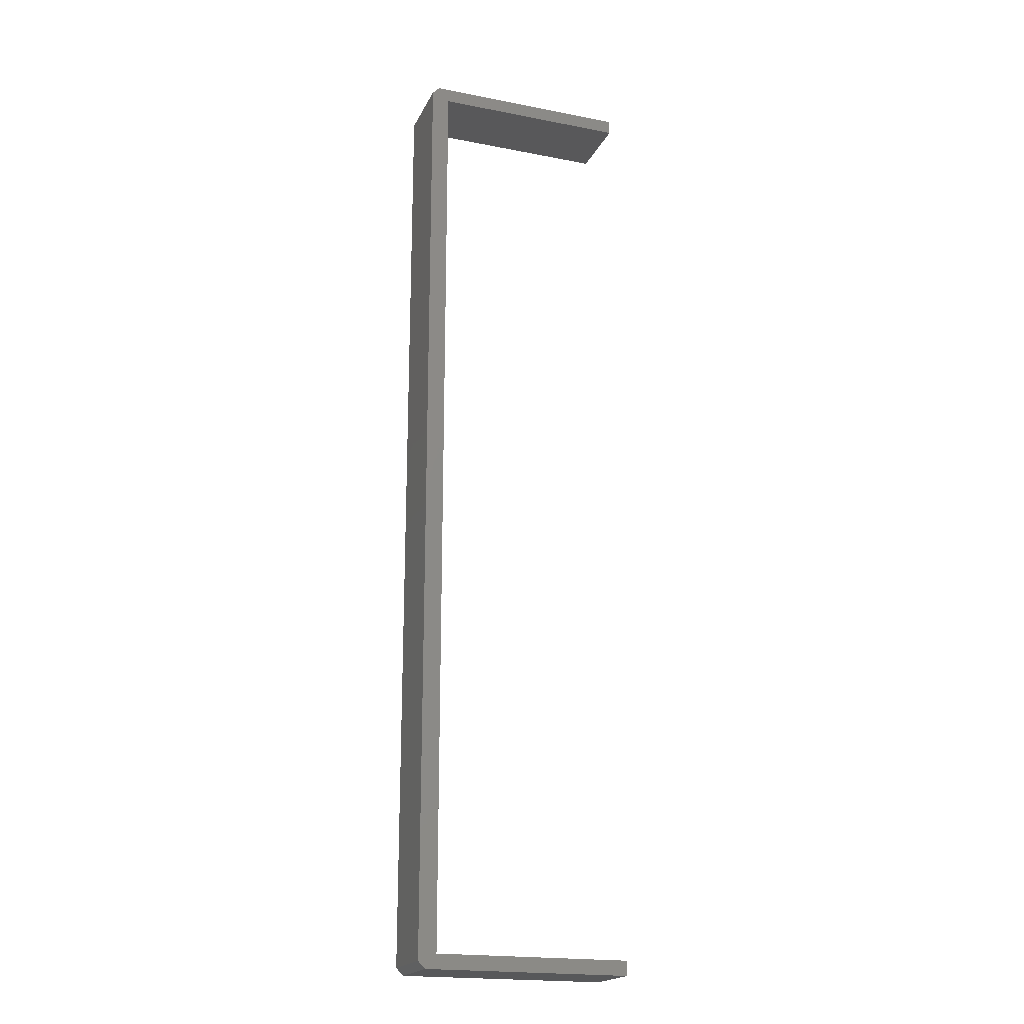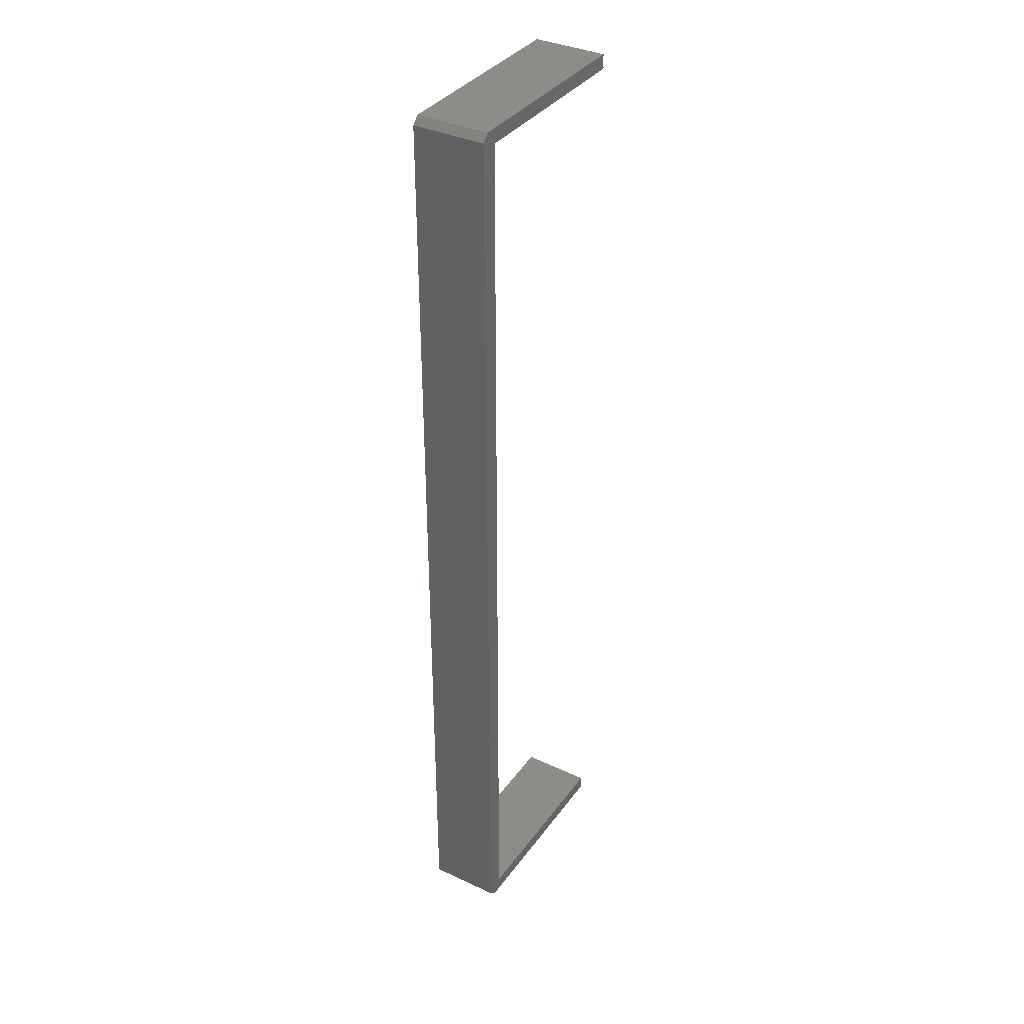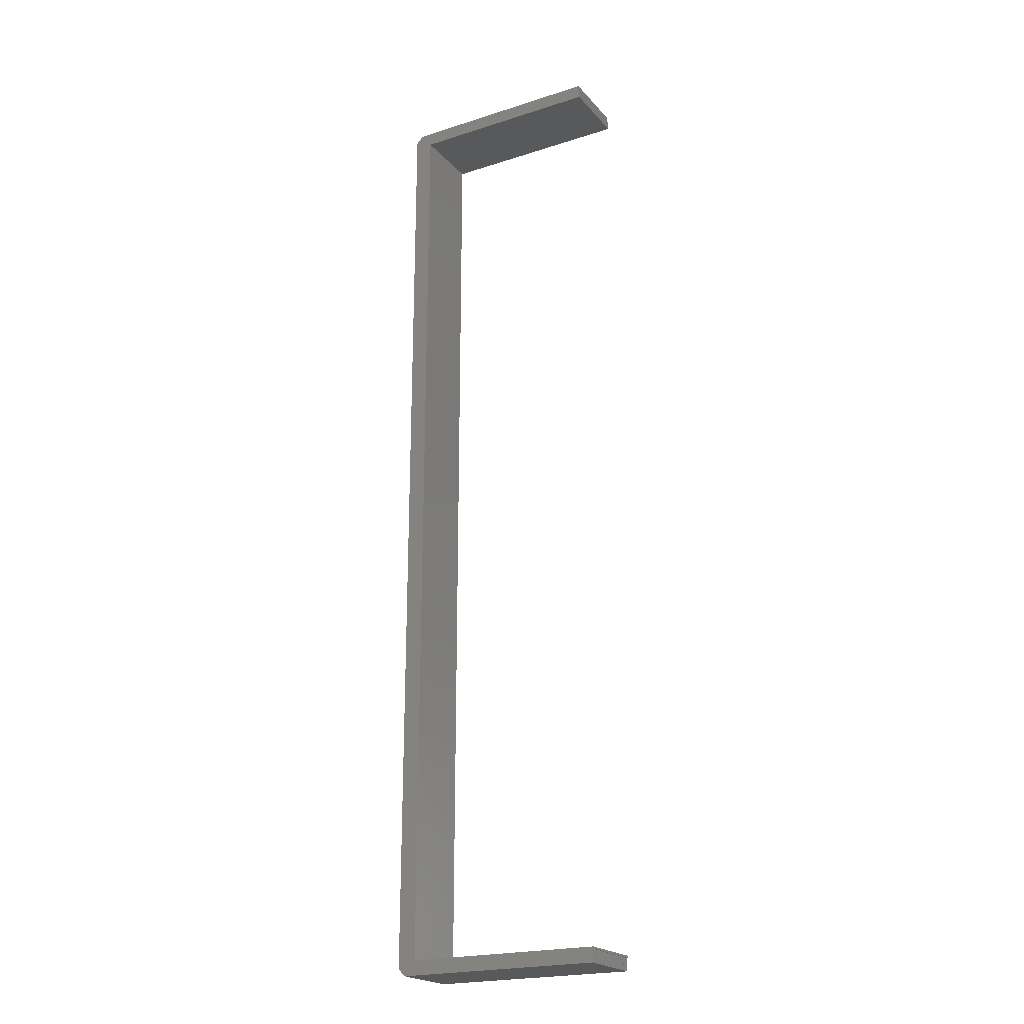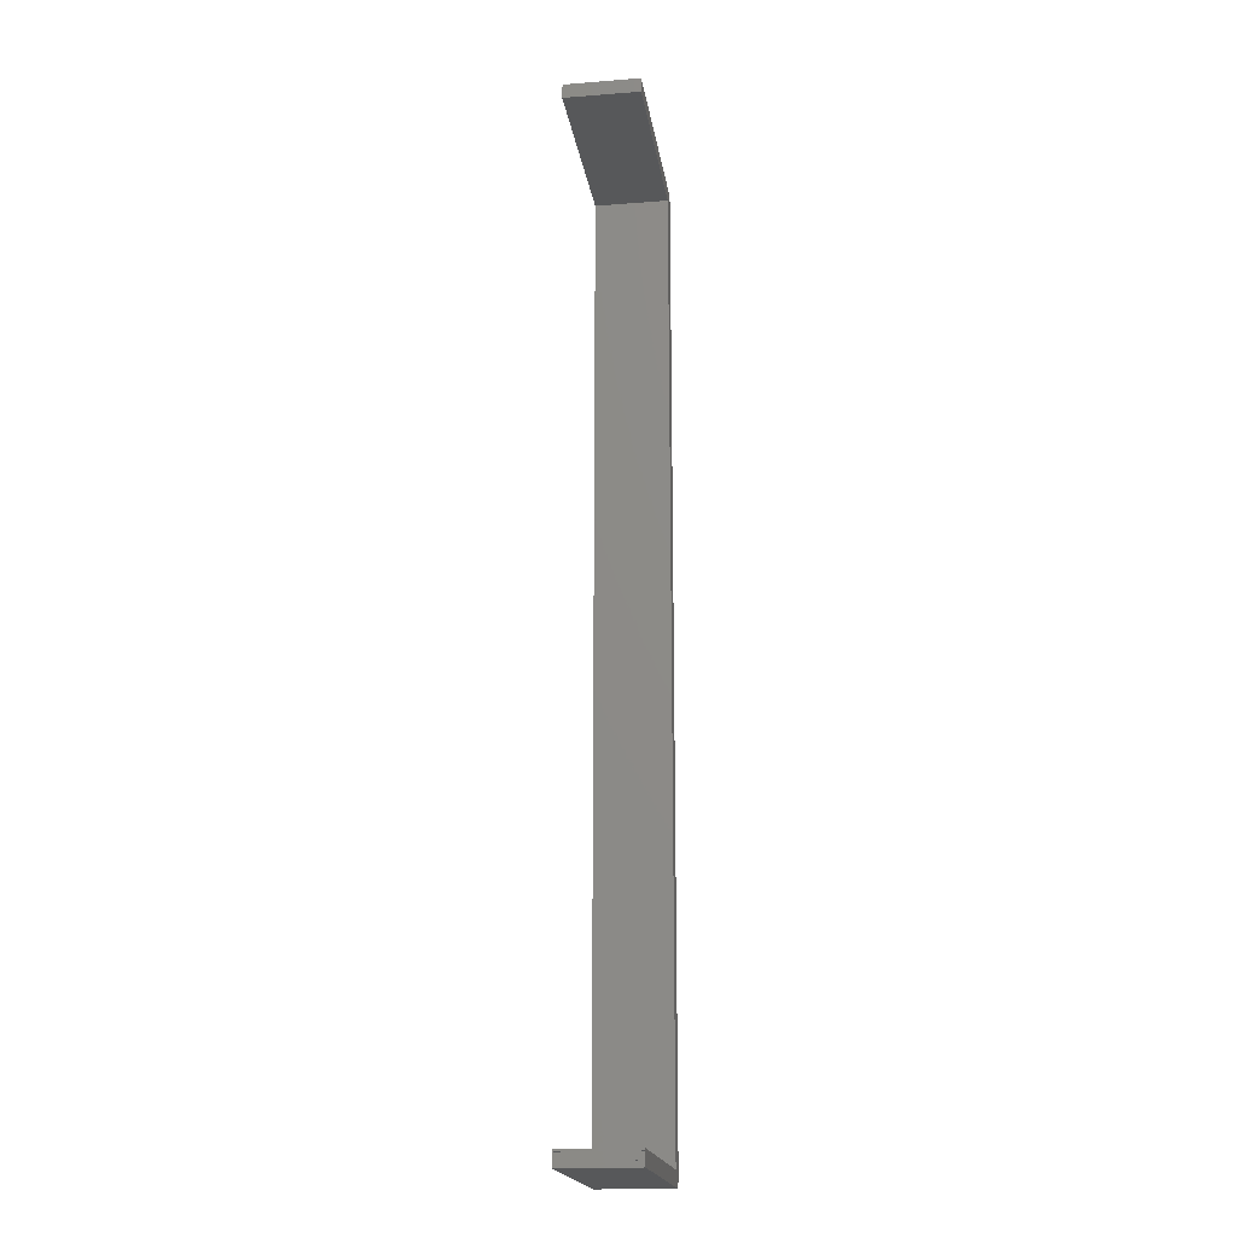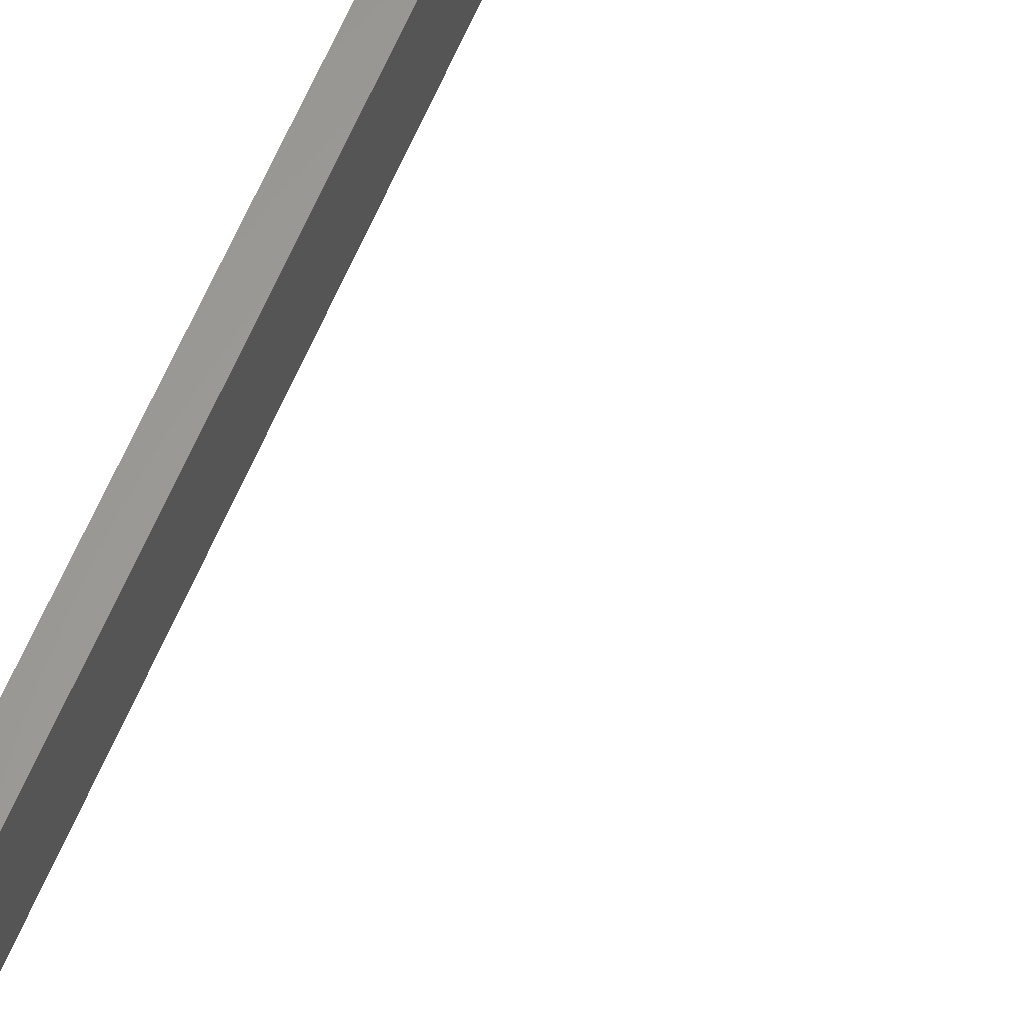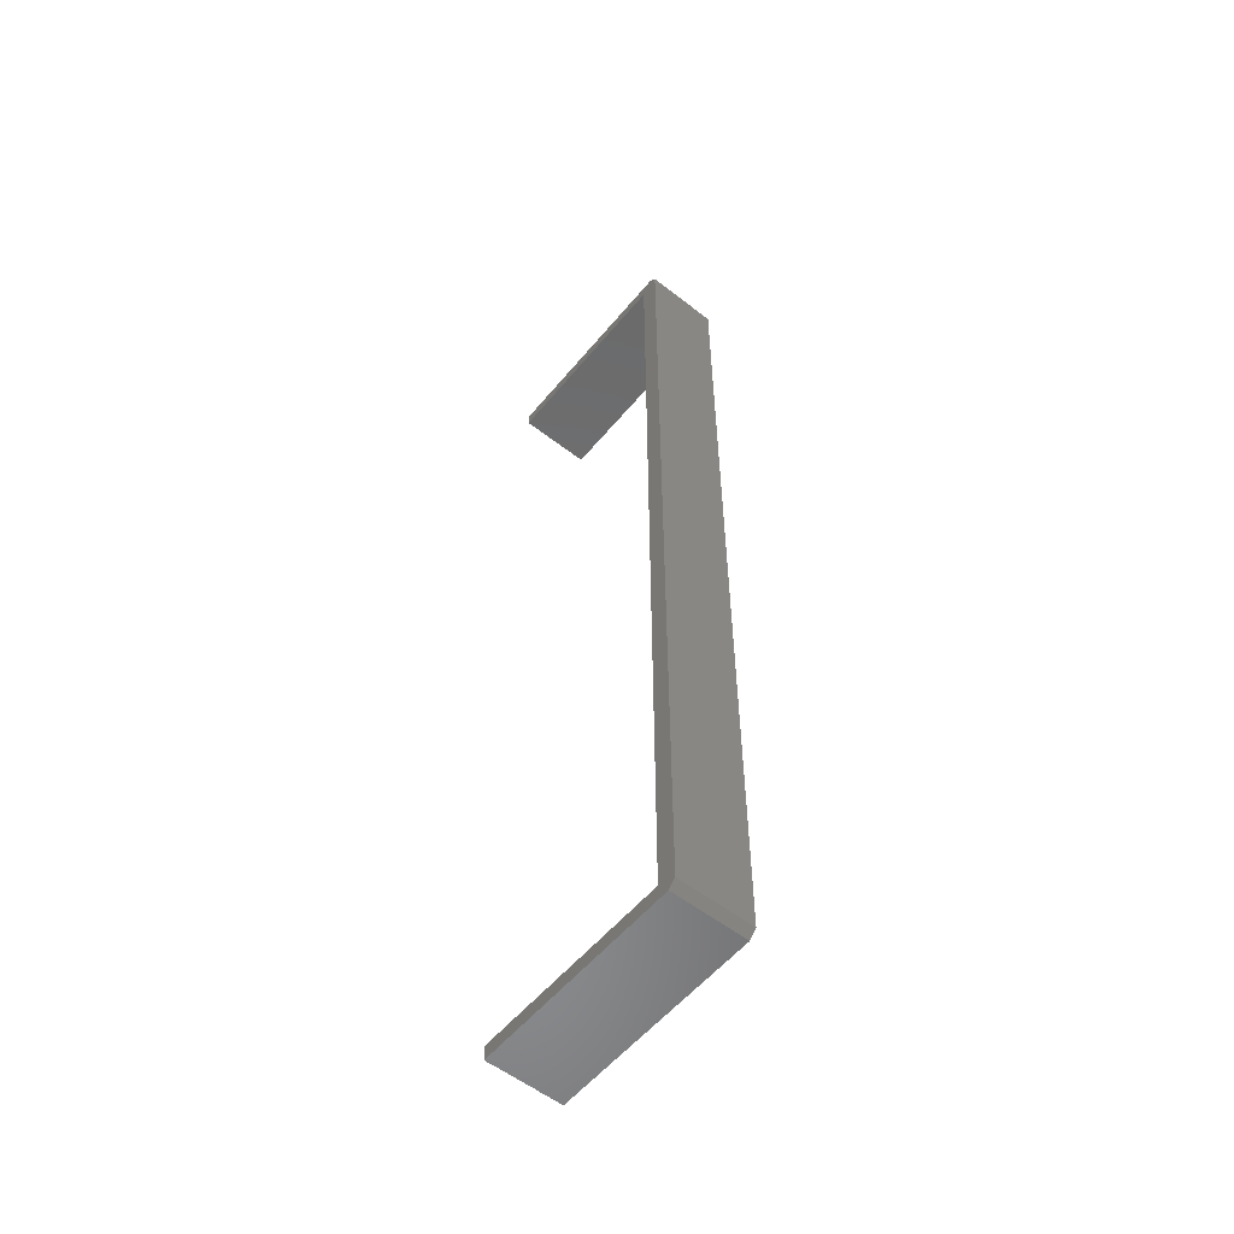
<metadata>
{"format":"stl","ext":"stl","renderer":"f3d","projection":"perspective","resolution":1024,"background":"white","views":[{"elev":-19.8,"azim":-19.8,"up":"+Y"},{"elev":36.2,"azim":-58.7,"up":"+Y"},{"elev":-21.6,"azim":29.4,"up":"+Y"},{"elev":-19.1,"azim":98.3,"up":"+Y"},{"elev":61.5,"azim":22.5,"up":"+Z"},{"elev":-56.2,"azim":-129.1,"up":"+Y"}]}
</metadata>
<code>
# stl→obj: 40 verts, 84 faces
v -192.8 49.77 37.02
v -192.8 49.77 27.02
v -191.8 48.77 37.02
v -191.8 48.77 27.02
v -192.8 93.27 37.02
v -192.8 93.27 27.02
v -192.8 136.8 37.02
v -192.8 136.8 27.02
v -192.8 180.3 37.02
v -192.8 180.3 27.02
v -190.2 50.77 37.02
v -190.2 93.61 37.02
v -190.2 136.4 37.02
v -190.2 179.3 37.02
v -191.8 181.3 37.02
v -163.4 48.77 37.02
v -163.4 50.5 37.02
v -163.3 50.77 37.02
v -163.3 50.5 37.02
v -163.3 179.3 37.02
v -163.4 179.5 37.02
v -163.3 179.5 37.02
v -163.4 181.3 37.02
v -191.8 181.3 27.02
v -190.2 50.77 27.02
v -190.2 93.61 27.02
v -190.2 136.4 27.02
v -190.2 179.3 27.02
v -163.4 48.77 33.38
v -163.4 48.77 27.02
v -163.4 48.77 27.88
v -163.4 50.5 27.02
v -163.3 50.77 27.02
v -163.3 50.5 27.02
v -163.4 181.3 27.02
v -163.4 179.5 27.02
v -163.3 179.3 27.02
v -163.3 179.5 27.02
v -163.4 49.53 33.38
v -163.4 49.53 27.88
f 1 2 3
f 3 2 4
f 1 5 2
f 2 5 6
f 6 5 7
f 8 7 9
f 10 8 9
f 6 7 8
f 5 1 11
f 12 5 11
f 12 7 5
f 12 13 7
f 7 13 14
f 9 14 15
f 9 7 14
f 1 3 11
f 11 3 16
f 17 11 16
f 17 18 11
f 17 19 18
f 20 21 14
f 20 22 21
f 21 23 14
f 14 23 15
f 10 9 24
f 24 9 15
f 25 26 11
f 11 26 12
f 12 26 27
f 13 27 28
f 14 13 28
f 12 27 13
f 16 3 29
f 29 16 29
f 30 31 4
f 30 31 31
f 31 29 4
f 4 29 3
f 30 4 25
f 32 25 33
f 34 32 33
f 4 2 25
f 25 2 6
f 26 6 8
f 27 8 28
f 27 26 8
f 25 6 26
f 8 10 28
f 28 10 24
f 35 28 24
f 35 36 28
f 28 36 37
f 37 36 38
f 30 25 32
f 15 23 24
f 24 23 35
f 22 38 21
f 21 38 36
f 21 36 23
f 23 36 35
f 20 14 37
f 37 14 28
f 20 37 22
f 22 37 38
f 29 39 16
f 16 39 17
f 17 39 32
f 32 39 40
f 30 40 31
f 30 32 40
f 33 25 18
f 18 25 11
f 34 19 32
f 32 19 17
f 19 34 18
f 18 34 33
f 31 40 31
f 31 40 40
f 29 31 39
f 39 31 40
f 40 39 40
f 40 39 39
f 29 39 29
f 29 39 39

</code>
